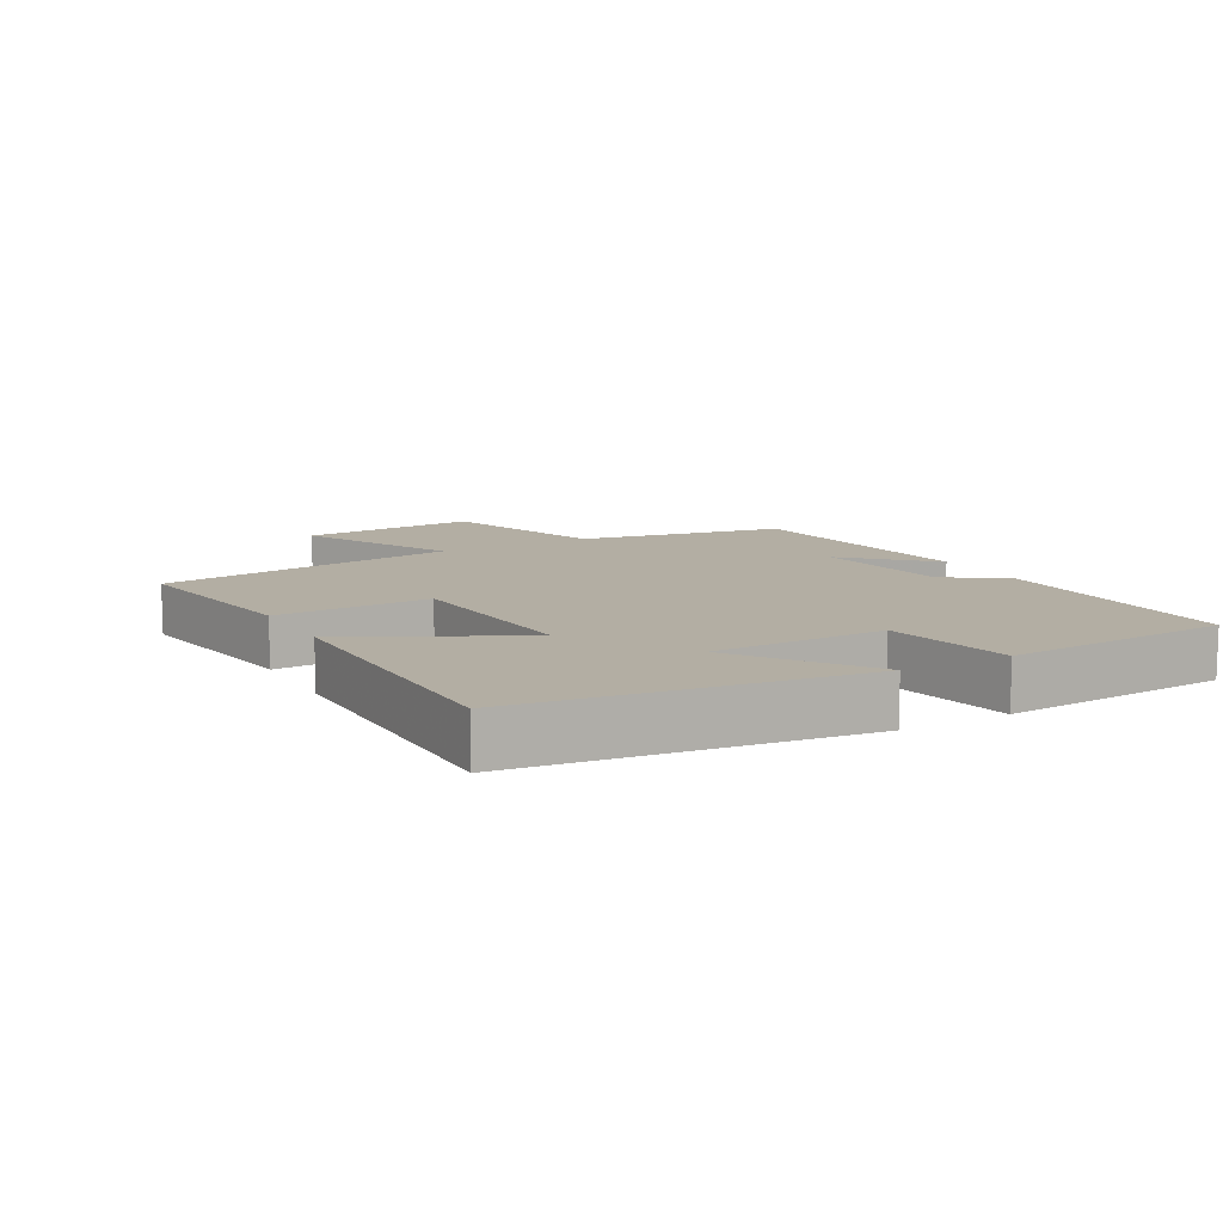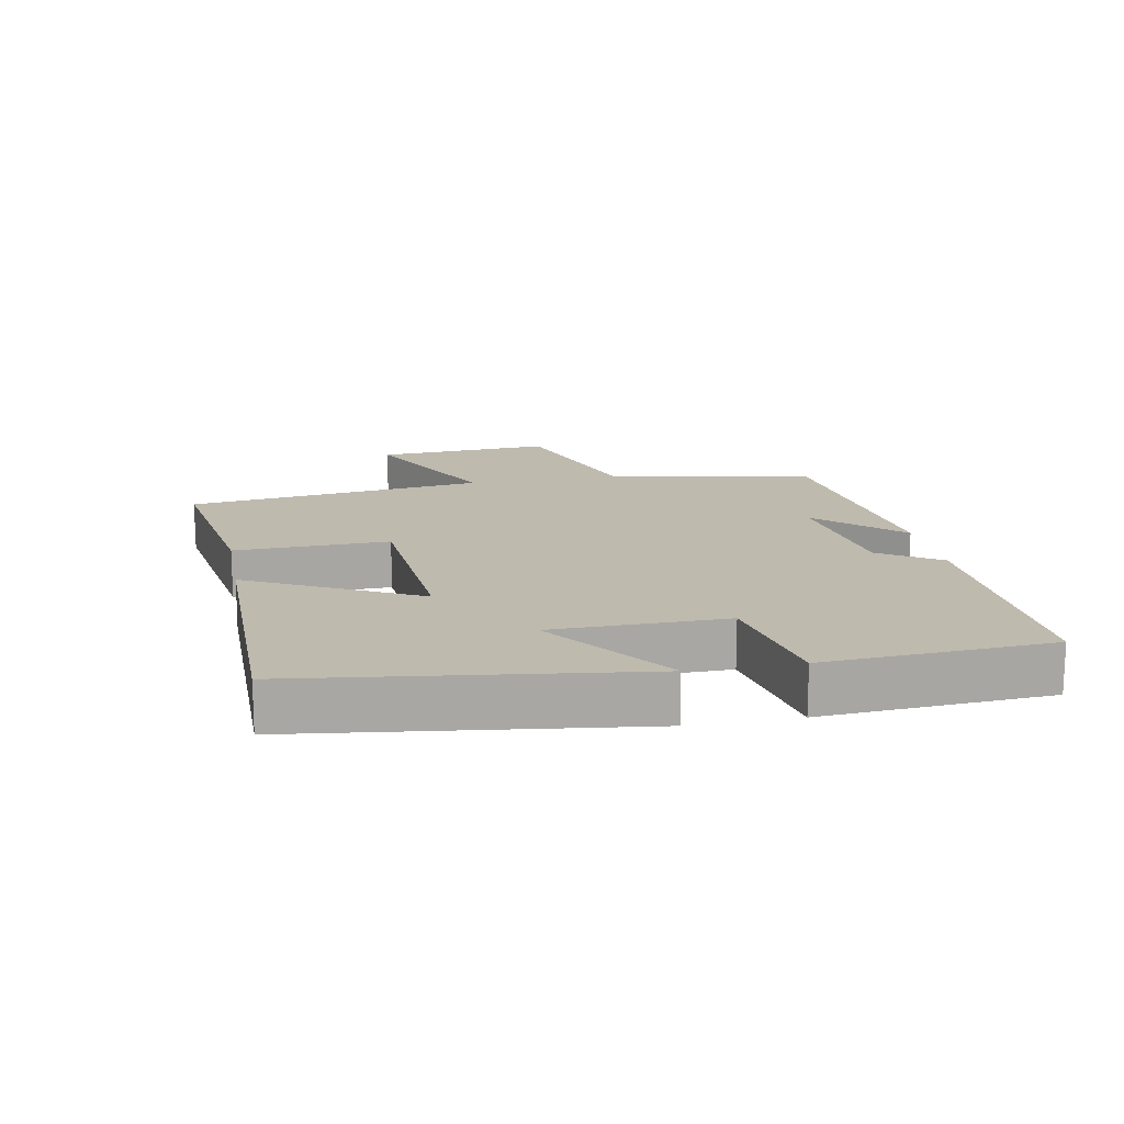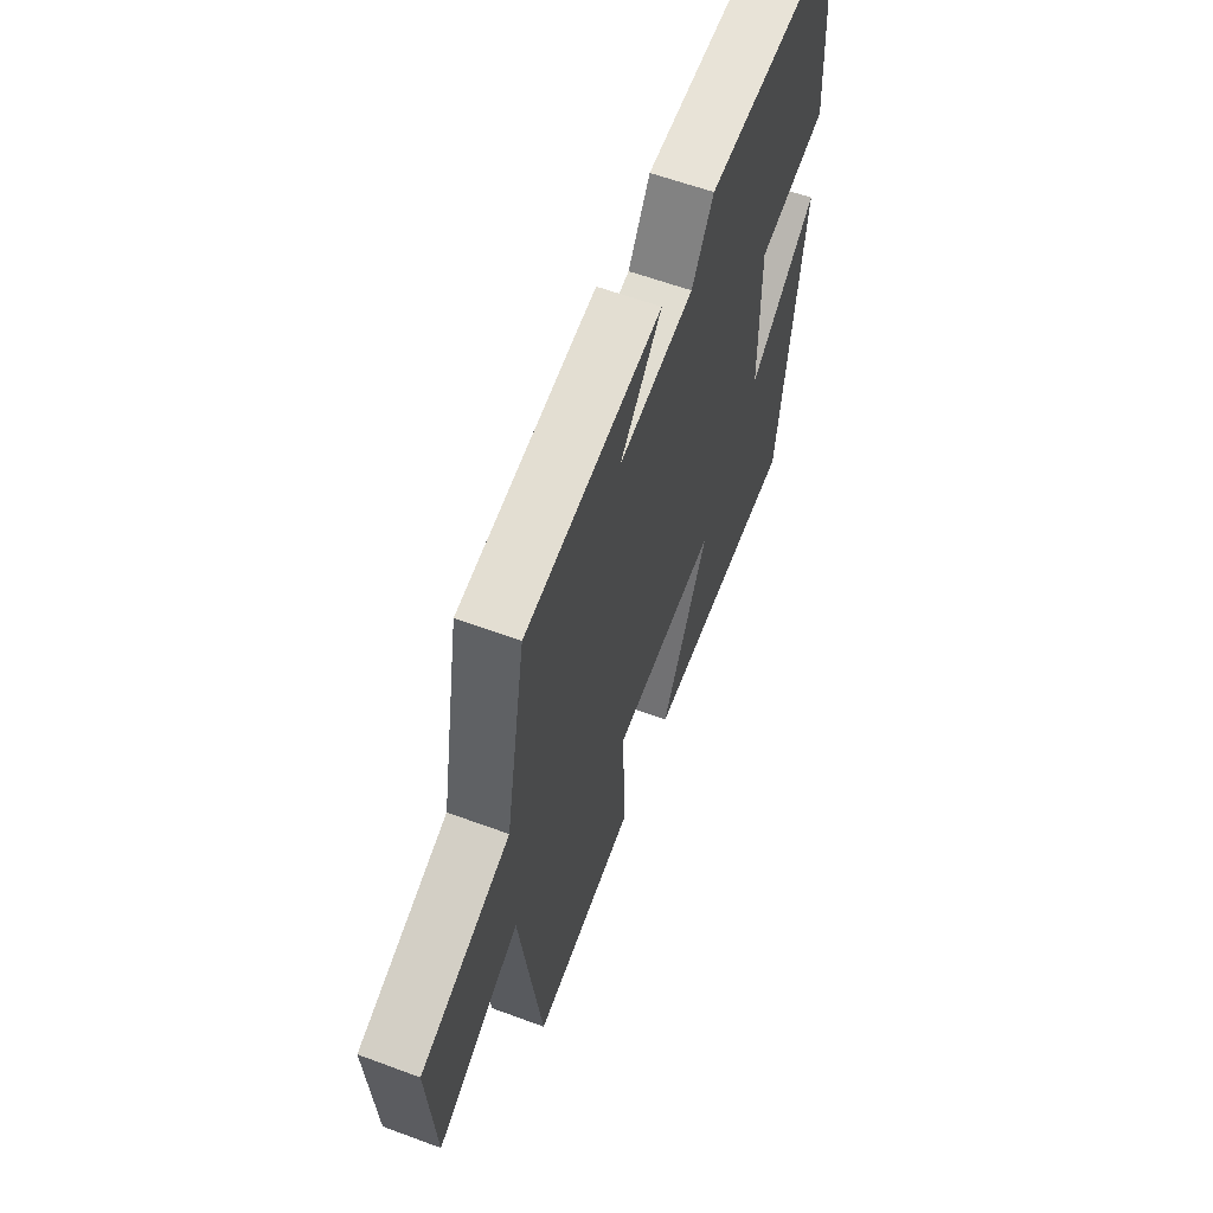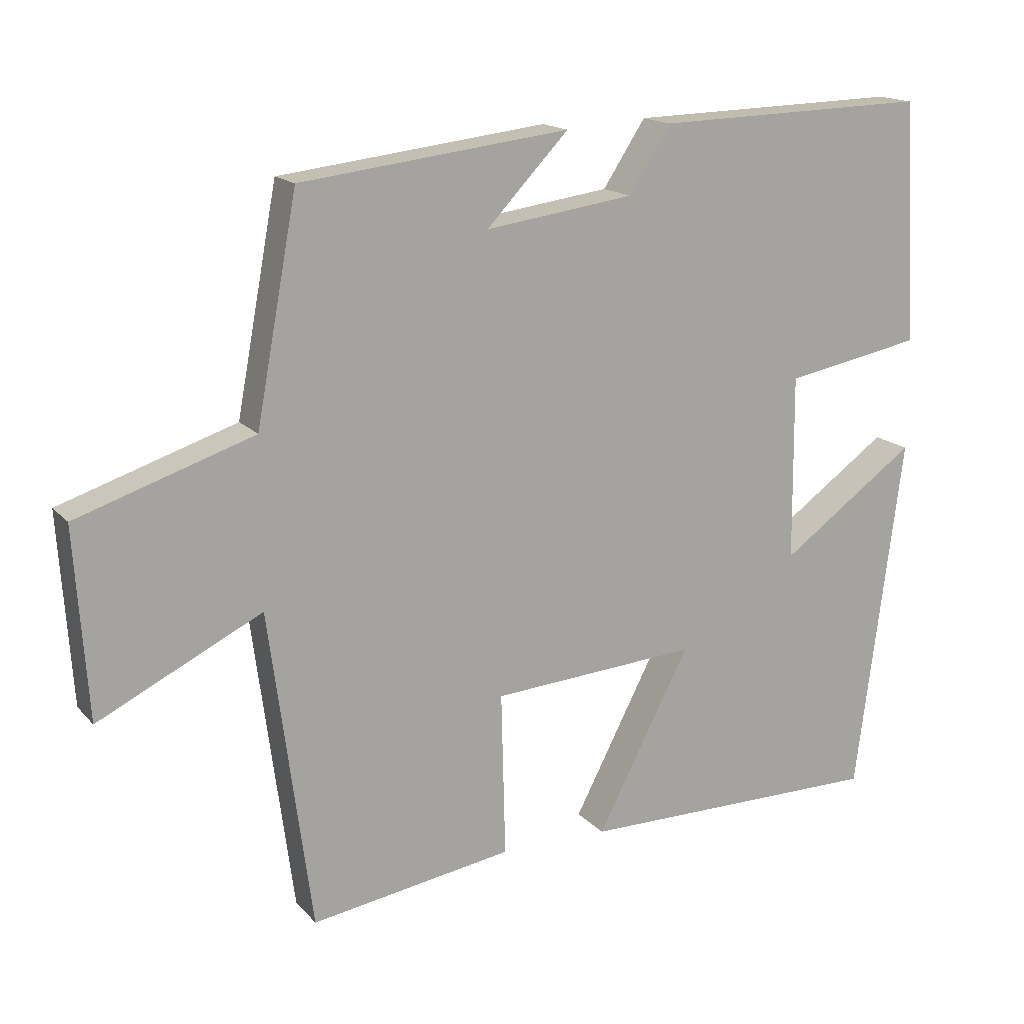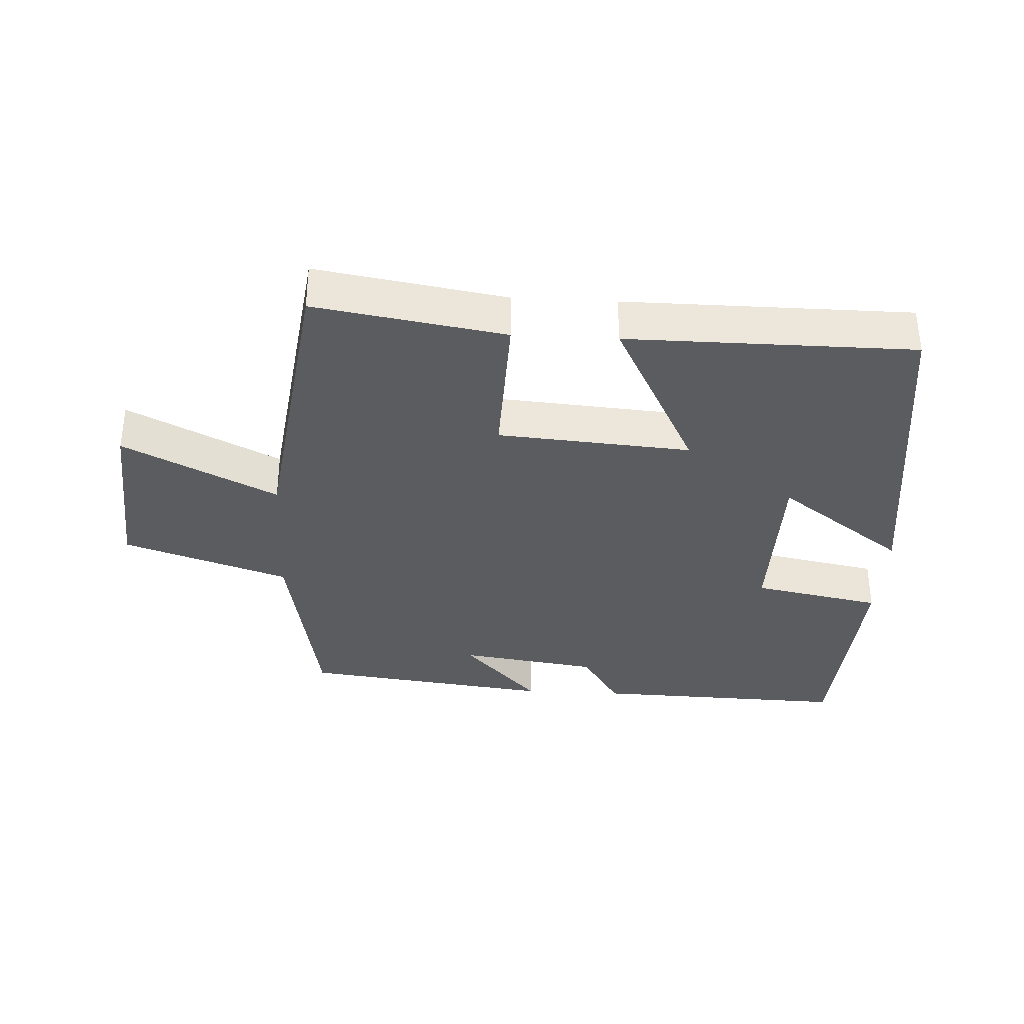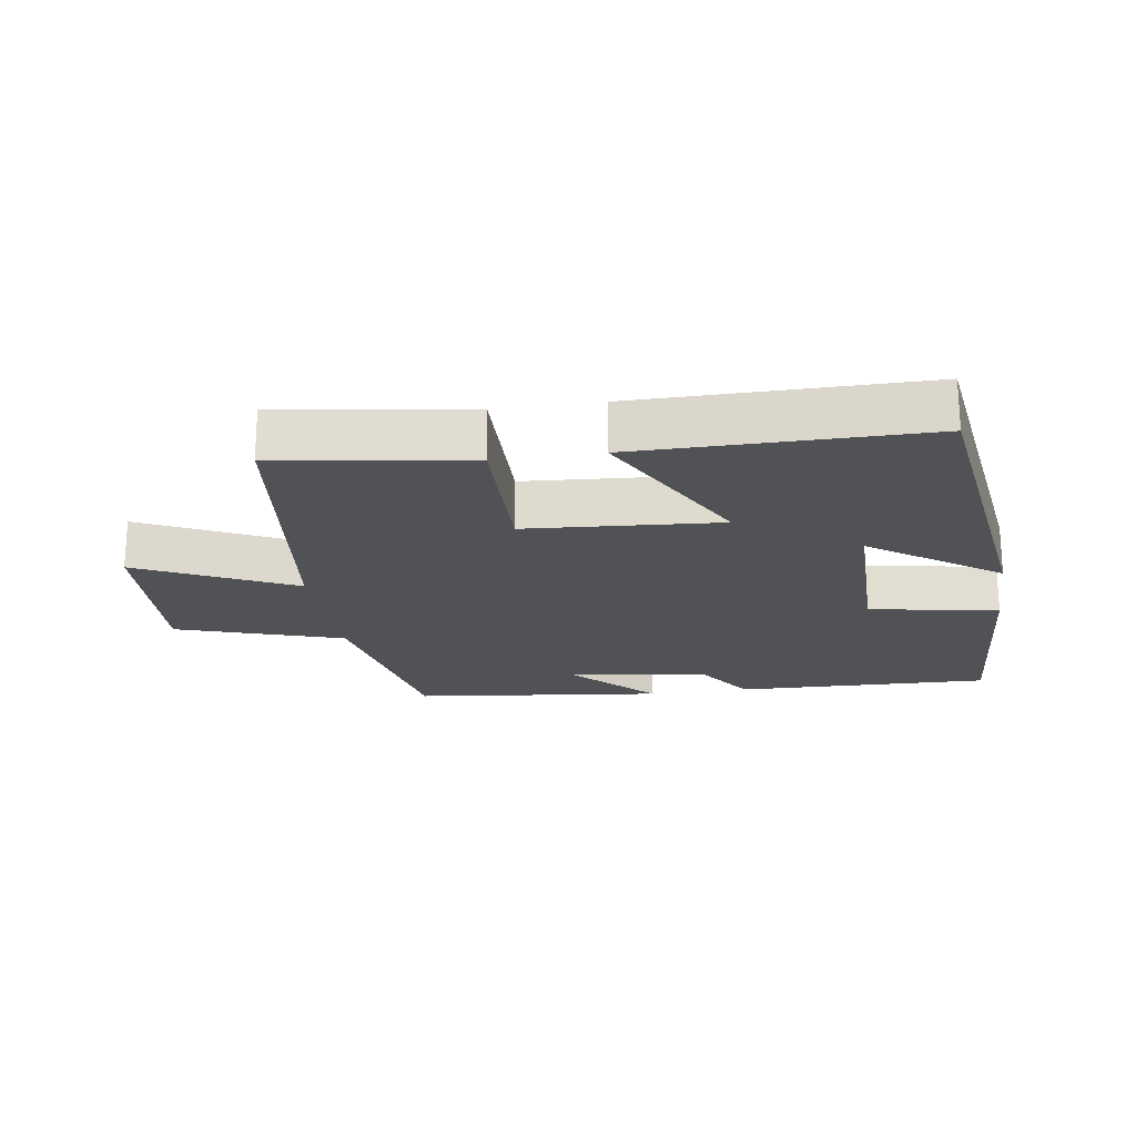
<metadata>
{"format":"obj","ext":"obj","renderer":"f3d","projection":"perspective","resolution":1024,"background":"white","views":[{"elev":10.9,"azim":-119.1,"up":"+Y"},{"elev":15.7,"azim":-100.8,"up":"+Y"},{"elev":60.1,"azim":110.8,"up":"+Z"},{"elev":16.0,"azim":153.4,"up":"+Z"},{"elev":-35.2,"azim":176.9,"up":"+Y"},{"elev":-20.8,"azim":-171.1,"up":"+Y"}]}
</metadata>
<code>
v -0.479 0.07 0.511
v -0.092 0.07 0.5
v -0.032 0.07 0.408
v 0.178 0.07 0.378
v 0.062 0.07 0.5
v 0.442 0.07 0.454
v 0.5 0.07 0.142
v 0.75 0.07 0.059
v 0.732 0.07 -0.209
v 0.5 0.07 -0.094
v 0.44 0.07 -0.546
v 0.153 0.07 -0.5
v 0.159 0.07 -0.267
v -0.133 0.07 -0.245
v -0.001 0.07 -0.5
v -0.434 0.07 -0.499
v -0.5 0.07 0.009
v -0.307 0.07 -0.13
v -0.305 0.07 0.132
v -0.5 0.07 0.169
v -0.479 0 0.511
v -0.092 0 0.5
v -0.032 0 0.408
v 0.178 0 0.378
v 0.062 0 0.5
v 0.442 0 0.454
v 0.5 0 0.142
v 0.75 0 0.059
v 0.732 0 -0.209
v 0.5 0 -0.094
v 0.44 0 -0.546
v 0.153 0 -0.5
v 0.159 0 -0.267
v -0.133 0 -0.245
v -0.001 0 -0.5
v -0.434 0 -0.499
v -0.5 0 0.009
v -0.307 0 -0.13
v -0.305 0 0.132
v -0.5 0 0.169
f 19 20 1 2
f 18 19 2 3
f 15 16 17 18
f 14 15 18
f 13 14 18 3
f 10 11 12 13
f 10 13 3 4
f 7 8 9 10
f 7 10 4
f 4 5 6 7
f 22 21 40 39
f 23 22 39 38
f 38 37 36 35
f 38 35 34
f 23 38 34 33
f 33 32 31 30
f 24 23 33 30
f 30 29 28 27
f 24 30 27
f 27 26 25 24
f 1 21 22 2
f 2 22 23 3
f 3 23 24 4
f 4 24 25 5
f 5 25 26 6
f 6 26 27 7
f 7 27 28 8
f 8 28 29 9
f 9 29 30 10
f 10 30 31 11
f 11 31 32 12
f 12 32 33 13
f 13 33 34 14
f 14 34 35 15
f 15 35 36 16
f 16 36 37 17
f 17 37 38 18
f 18 38 39 19
f 19 39 40 20
f 20 40 21 1

</code>
